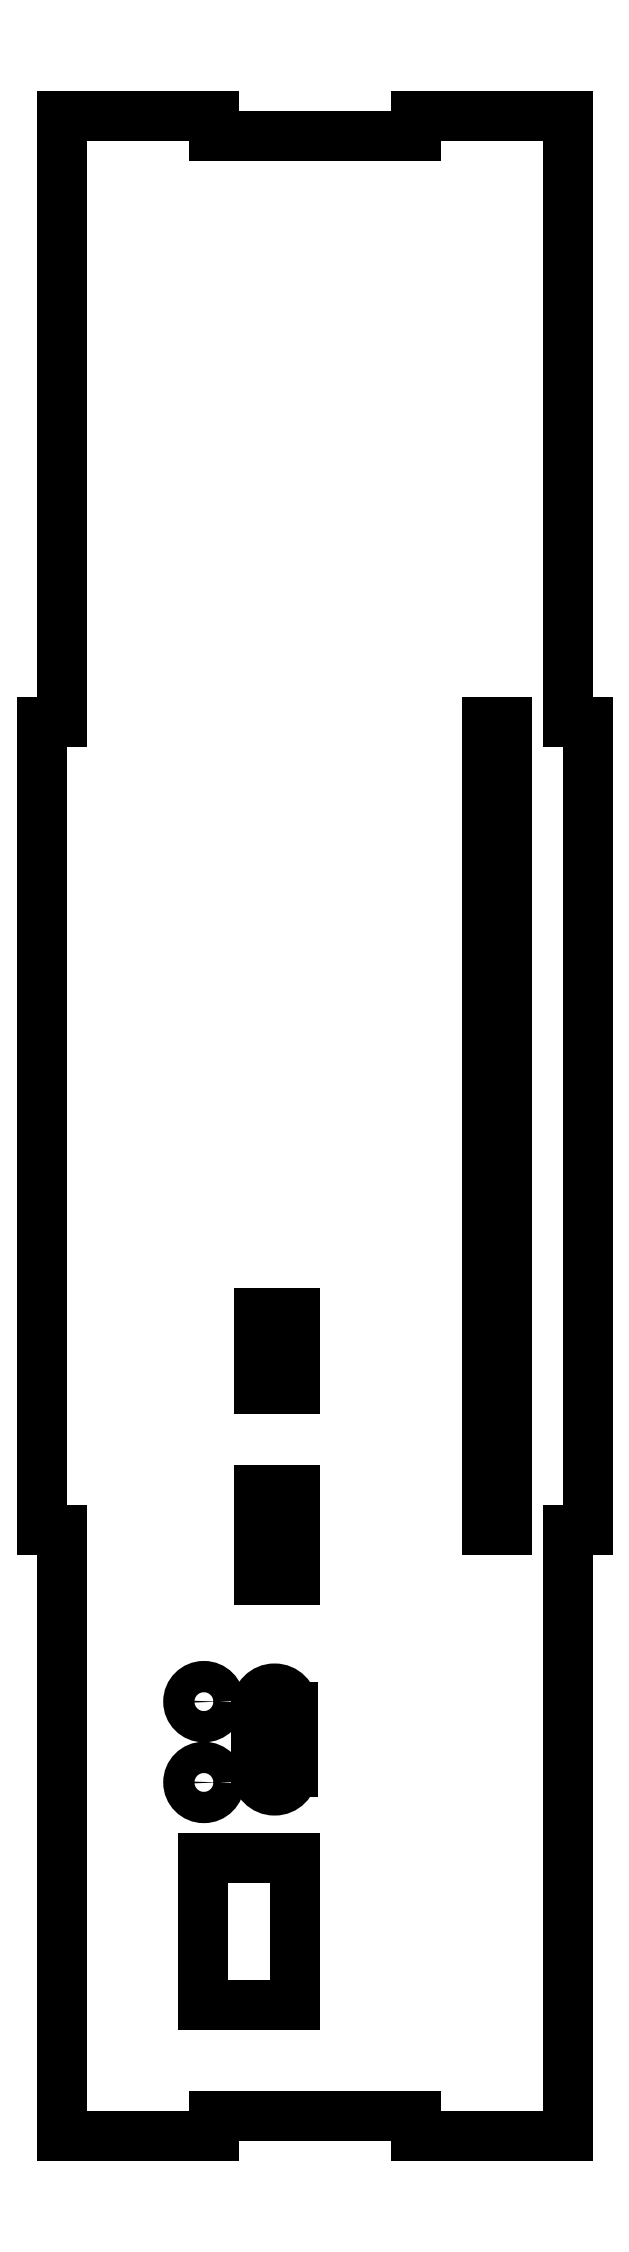
<metadata>
{"format":"dxf","ext":"dxf","renderer":"ezdxf+matplotlib","layout":"modelspace","background":"white","min_lineweight":24,"dpi":150}
</metadata>
<code>
0
SECTION
2
ENTITIES
0
LINE
8
Shape2DView
10
-52
20
200
30
0
11
-52
21
140
31
0
0
LINE
8
Shape2DView
10
-52
20
200
30
0
11
-37
21
200
31
0
0
LINE
8
Shape2DView
10
-52
20
140
30
0
11
-54
21
140
31
0
0
LINE
8
Shape2DView
10
-37
20
200
30
0
11
-37
21
198
31
0
0
LINE
8
Shape2DView
10
-54
20
140
30
0
11
-54
21
60
31
0
0
LINE
8
Shape2DView
10
-37
20
198
30
0
11
-17
21
198
31
0
0
LINE
8
Shape2DView
10
-54
20
60
30
0
11
-52
21
60
31
0
0
LINE
8
Shape2DView
10
-17
20
198
30
0
11
-17
21
200
31
0
0
LINE
8
Shape2DView
10
-52
20
60
30
0
11
-52
21
0
31
0
0
LINE
8
Shape2DView
10
-17
20
200
30
0
11
-2
21
200
31
0
0
LINE
8
Shape2DView
10
-52
20
0
30
0
11
-37
21
0
31
0
0
LINE
8
Shape2DView
10
-2
20
140
30
0
11
-2
21
200
31
0
0
LINE
8
Shape2DView
10
-37
20
2
30
0
11
-37
21
0
31
0
0
LINE
8
Shape2DView
10
-2
20
140
30
0
11
-0
21
140
31
0
0
LINE
8
Shape2DView
10
-17
20
2
30
0
11
-37
21
2
31
0
0
LINE
8
Shape2DView
10
-0
20
140
30
0
11
-0
21
60
31
0
0
LINE
8
Shape2DView
10
-17
20
0
30
0
11
-17
21
2
31
0
0
LINE
8
Shape2DView
10
-0
20
60
30
0
11
-2
21
60
31
0
0
LINE
8
Shape2DView
10
-17
20
0
30
0
11
-2
21
0
31
0
0
LINE
8
Shape2DView
10
-2
20
0
30
0
11
-2
21
60
31
0
0
LINE
8
Shape2DView
10
-32.8
20
36
30
0
11
-32.8
21
42.5
31
0
0
ARC
8
Shape2DView
10
-31
20
36
30
0
40
1.8
50
180
51
0
0
ARC
8
Shape2DView
10
-31
20
42.5
30
0
40
1.8
50
0
51
180
0
LINE
8
Shape2DView
10
-29.2
20
36
30
0
11
-29.2
21
42.5
31
0
0
LINE
8
Shape2DView
10
-38.1
20
27.5
30
0
11
-38.1
21
13
31
0
0
LINE
8
Shape2DView
10
-29
20
27.5
30
0
11
-38.1
21
27.5
31
0
0
LINE
8
Shape2DView
10
-38.1
20
13
30
0
11
-29
21
13
31
0
0
LINE
8
Shape2DView
10
-29
20
13
30
0
11
-29
21
27.5
31
0
0
CIRCLE
8
Shape2DView
10
-38
20
35
30
0
40
1.55
0
CIRCLE
8
Shape2DView
10
-38
20
43
30
0
40
1.55
0
LINE
8
Shape2DView
10
-29
20
55
30
0
11
-32.5
21
55
31
0
0
LINE
8
Shape2DView
10
-32.5
20
55
30
0
11
-32.5
21
64
31
0
0
LINE
8
Shape2DView
10
-32.5
20
64
30
0
11
-29
21
64
31
0
0
LINE
8
Shape2DView
10
-29
20
64
30
0
11
-29
21
55
31
0
0
LINE
8
Shape2DView
10
-10
20
60
30
0
11
-8
21
60
31
0
0
LINE
8
Shape2DView
10
-10
20
140
30
0
11
-10
21
60
31
0
0
LINE
8
Shape2DView
10
-8
20
60
30
0
11
-8
21
140
31
0
0
LINE
8
Shape2DView
10
-8
20
140
30
0
11
-10
21
140
31
0
0
LINE
8
Shape2DView
10
-29
20
74
30
0
11
-32.5
21
74
31
0
0
LINE
8
Shape2DView
10
-32.5
20
74
30
0
11
-32.5
21
81.5
31
0
0
LINE
8
Shape2DView
10
-32.5
20
81.5
30
0
11
-29
21
81.5
31
0
0
LINE
8
Shape2DView
10
-29
20
81.5
30
0
11
-29
21
74
31
0
0
ENDSEC
0
EOF

</code>
